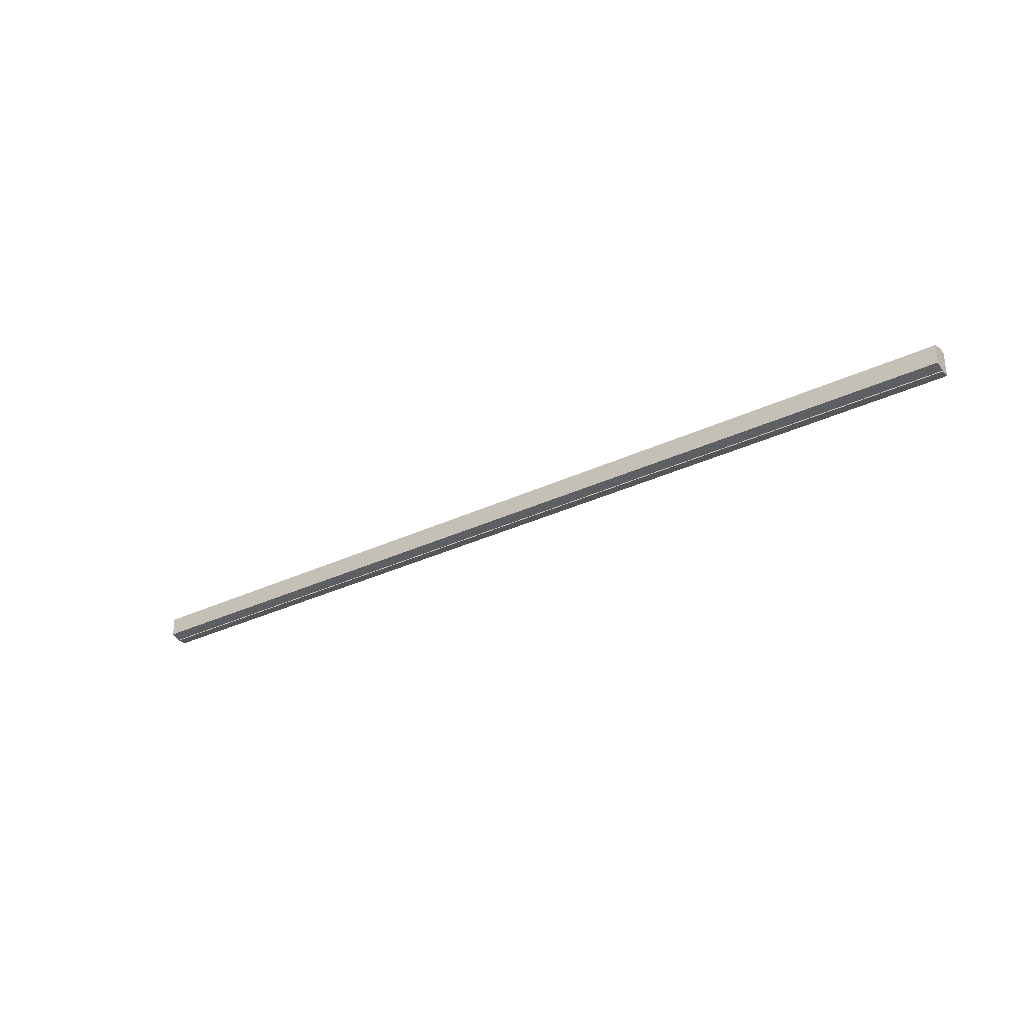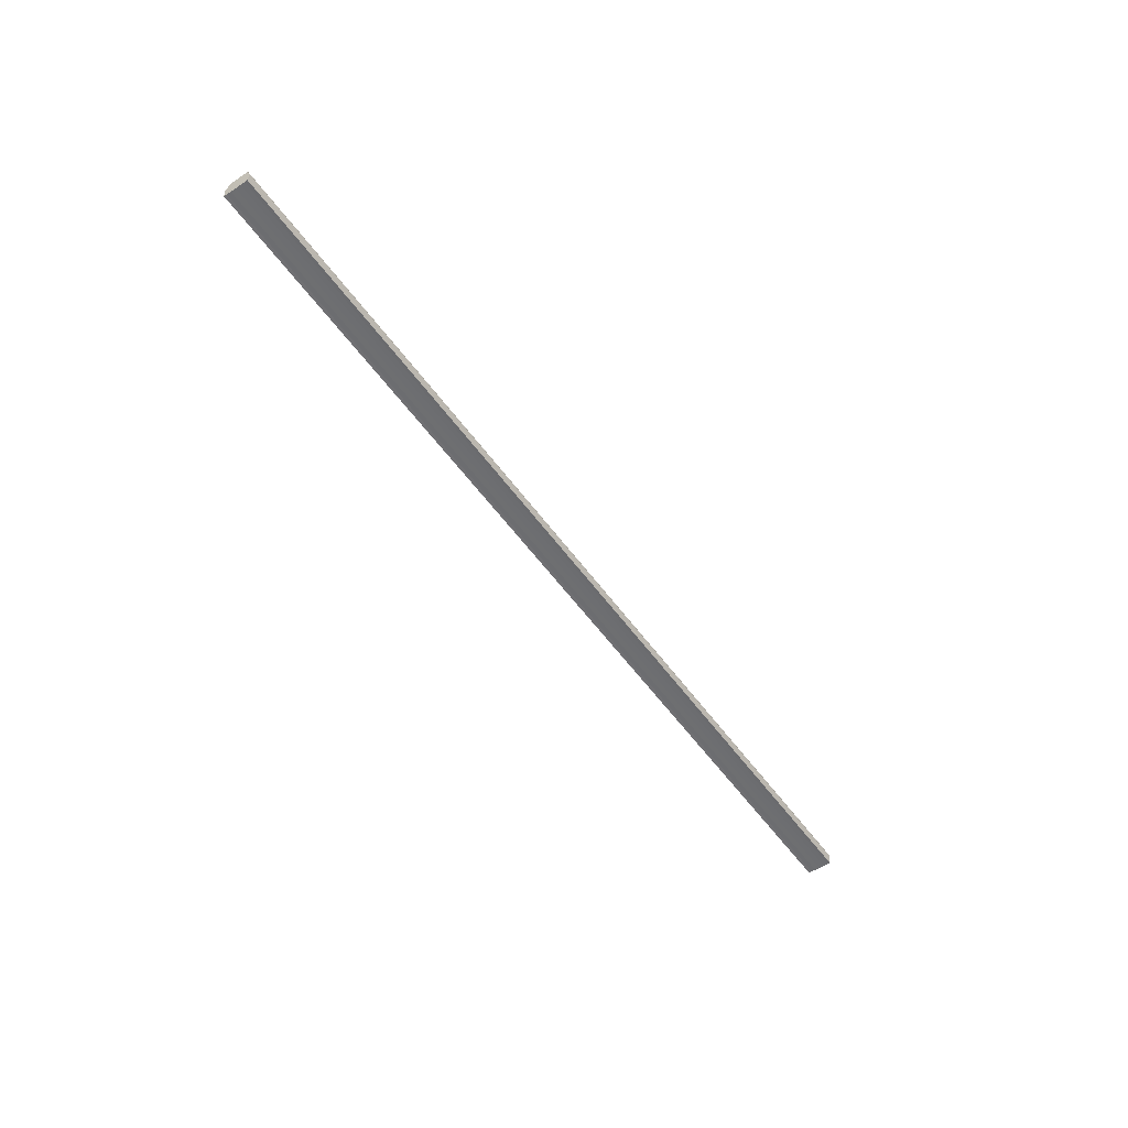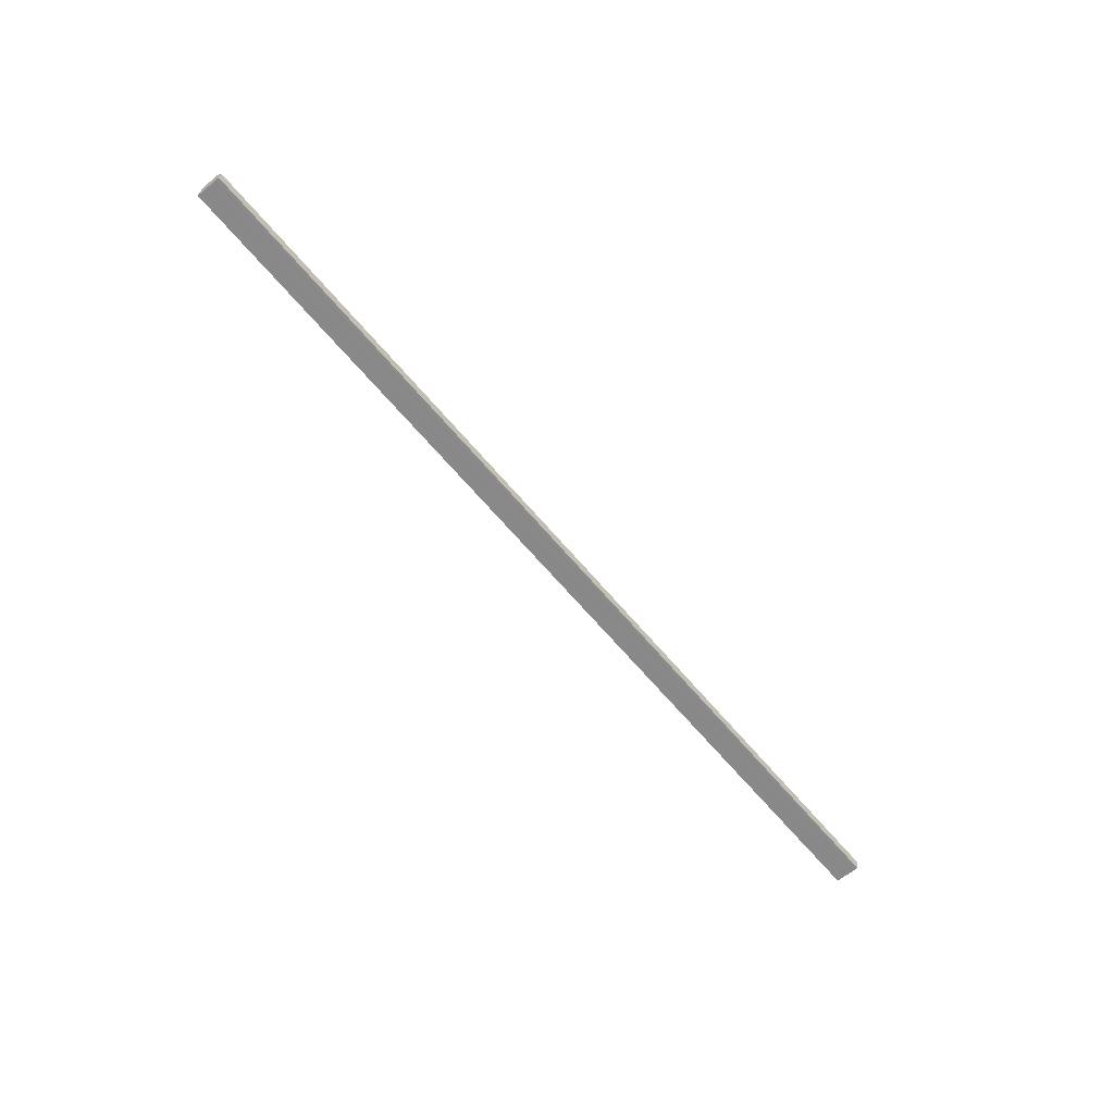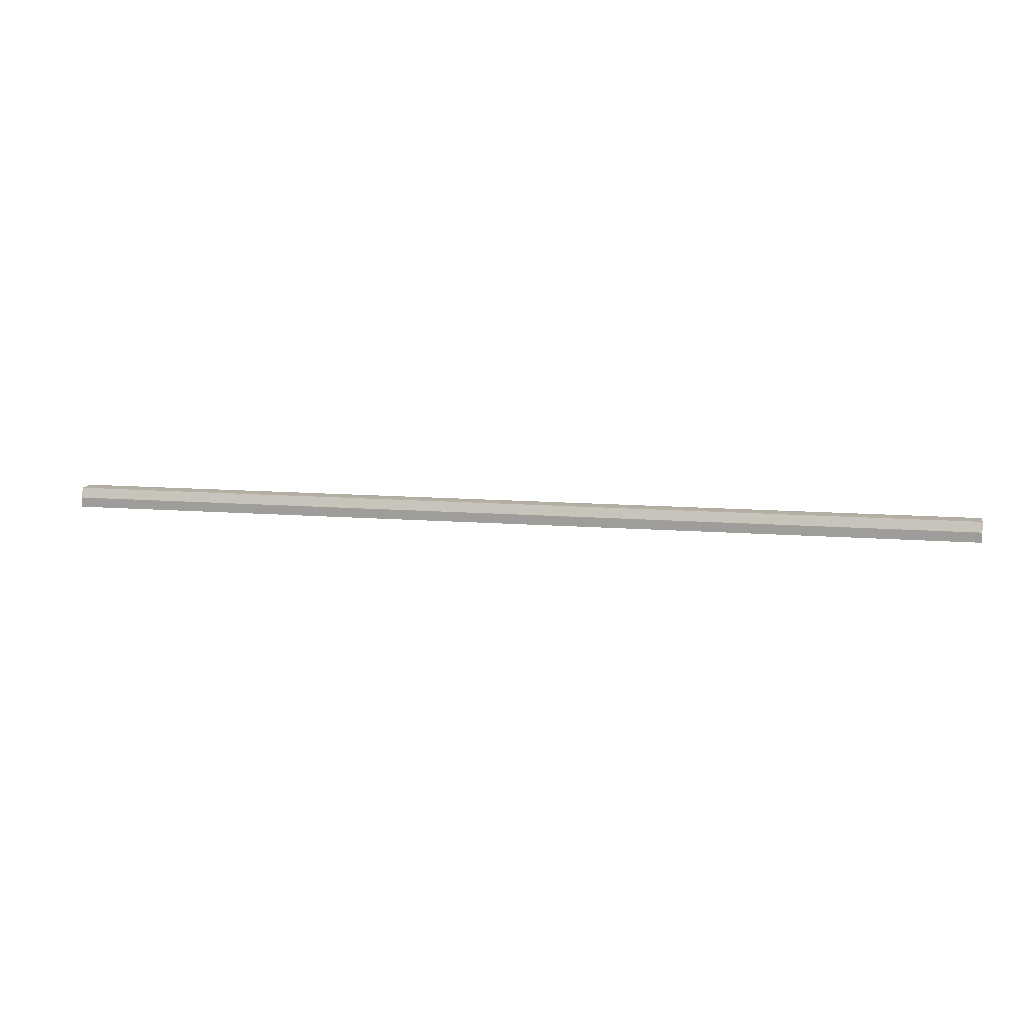
<metadata>
{"format":"obj","ext":"obj","renderer":"f3d","projection":"perspective","resolution":1024,"background":"white","views":[{"elev":-30.7,"azim":-145.1,"up":"+Z"},{"elev":-54.2,"azim":124.8,"up":"+Y"},{"elev":-63.0,"azim":129.6,"up":"+Y"},{"elev":11.2,"azim":-168.7,"up":"+Y"}]}
</metadata>
<code>
o 8142
v 2175 1865 11.71
v 2175 1865 11.72
v 2174 1865 11.71
v 2175 1865 11.72
v 2174 1865 11.72
v 2175 1865 11.73
v 2174 1865 11.72
v 2175 1865 11.71
v 2174 1865 11.71
v 2175 1865 11.7
v 2174 1865 11.7
v 2175 1865 11.7
v 2174 1865 11.7
v 2175 1865 11.7
v 2174 1865 11.7
v 2175 1865 11.71
v 2174 1865 11.71
v 2175 1865 11.71
v 2174 1865 11.71
v 2175 1865 11.72
v 2174 1865 11.72
v 2175 1865 11.72
v 2174 1865 11.72
v 2175 1865 11.73
v 2174 1865 11.73
v 2175 1865 11.71
v 2175 1865 11.72
v 2175 1865 11.73
v 2174 1865 11.73
v 2174 1865 11.73
v 2175 1865 11.73
v 2175 1865 11.73
v 2175 1865 11.72
v 2175 1865 11.71
v 2175 1865 11.71
v 2175 1865 11.7
v 2175 1865 11.7
v 2174 1865 11.7
v 2174 1865 11.7
v 2175 1865 11.7
v 2175 1865 11.7
v 2175 1865 11.7
v 2174 1865 11.7
v 2174 1865 11.7
v 2175 1865 11.7
v 2175 1865 11.7
v 2174 1865 11.7
v 2174 1865 11.7
v 2174 1865 11.71
v 2175 1865 11.7
v 2174 1865 11.71
v 2175 1865 11.71
v 2174 1865 11.72
v 2175 1865 11.71
v 2174 1865 11.72
v 2175 1865 11.72
v 2174 1865 11.73
v 2175 1865 11.72
v 2174 1865 11.71
v 2174 1865 11.7
v 2174 1865 11.7
v 2174 1865 11.71
v 2174 1865 11.71
v 2174 1865 11.72
v 2174 1865 11.72
v 2174 1865 11.73
v 2174 1865 11.73
v 2174 1865 11.7
v 2174 1865 11.7
v 2174 1865 11.71
v 2174 1865 11.71
v 2174 1865 11.72
v 2174 1865 11.72
v 2174 1865 11.73
v 2175 1865 11.73
v 2175 1865 11.73
v 2174 1865 11.73
v 2174 1865 11.73
v 2174 1865 11.73
v 2175 1865 11.73
v 2175 1865 11.72
v 2175 1865 11.72
v 2174 1865 11.72
v 2175 1865 11.71
v 2174 1865 11.72
v 2175 1865 11.71
v 2174 1865 11.71
v 2175 1865 11.7
v 2174 1865 11.71
v 2175 1865 11.7
v 2174 1865 11.7
v 2175 1865 11.72
v 2175 1865 11.73
v 2175 1865 11.72
v 2175 1865 11.71
v 2175 1865 11.71
v 2175 1865 11.7
v 2175 1865 11.7
f 1 2 3
f 2 4 5
f 4 6 7
f 8 1 9
f 10 8 11
f 12 10 13
f 13 14 15
f 15 16 17
f 17 18 19
f 19 20 21
f 21 22 23
f 23 24 25
f 26 24 27
f 26 28 24
f 29 28 30
f 31 32 29
f 26 27 33
f 26 33 34
f 26 34 35
f 26 35 36
f 26 36 37
f 38 37 39
f 40 41 38
f 26 37 42
f 43 42 44
f 45 46 43
f 47 45 48
f 49 50 47
f 51 52 49
f 53 54 51
f 55 56 53
f 57 58 55
f 59 44 60
f 59 60 61
f 59 61 62
f 59 62 63
f 59 63 64
f 59 64 65
f 59 65 66
f 59 66 67
f 59 68 69
f 59 70 68
f 59 71 70
f 59 72 71
f 59 73 72
f 59 74 73
f 75 76 77
f 78 76 79
f 80 81 79
f 81 82 83
f 82 84 85
f 84 86 87
f 86 88 89
f 88 90 91
f 26 92 93
f 26 94 92
f 26 95 94
f 26 96 95
f 26 97 96
f 26 98 97

</code>
